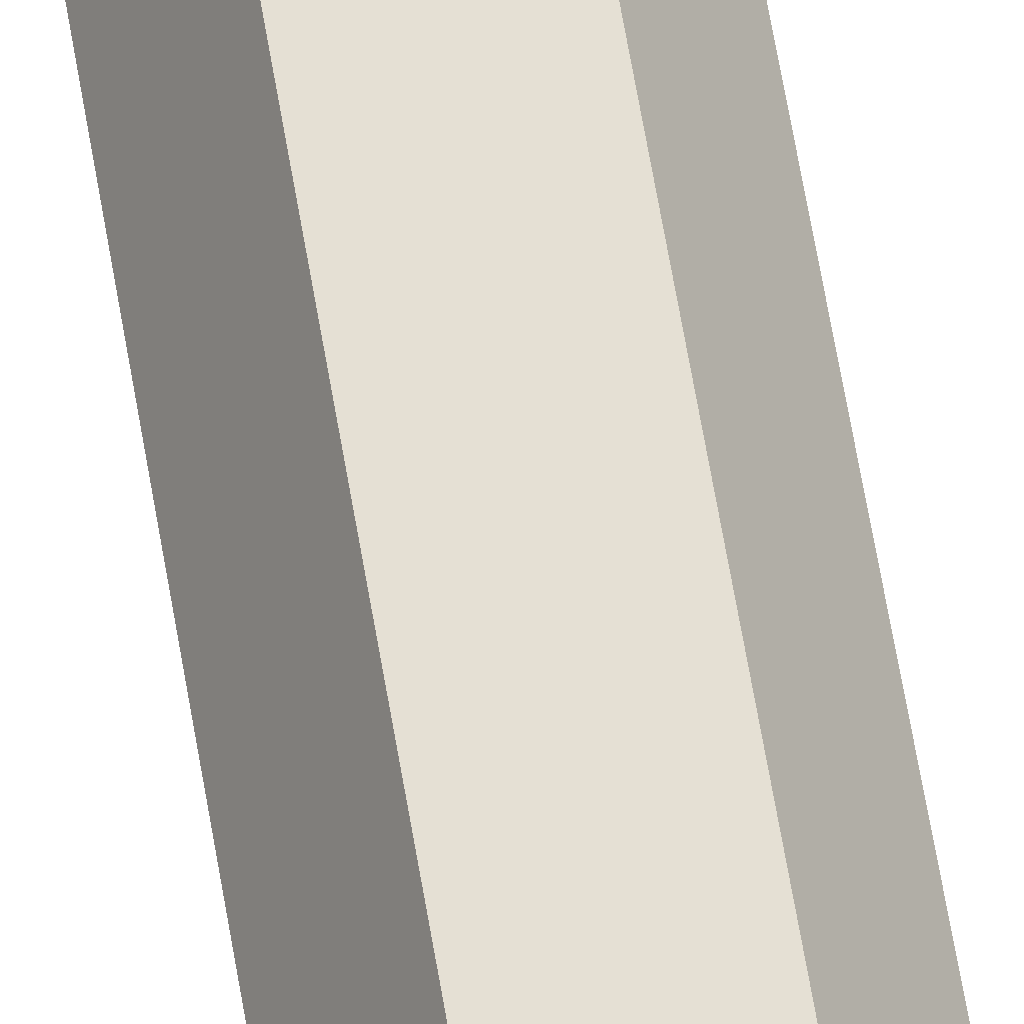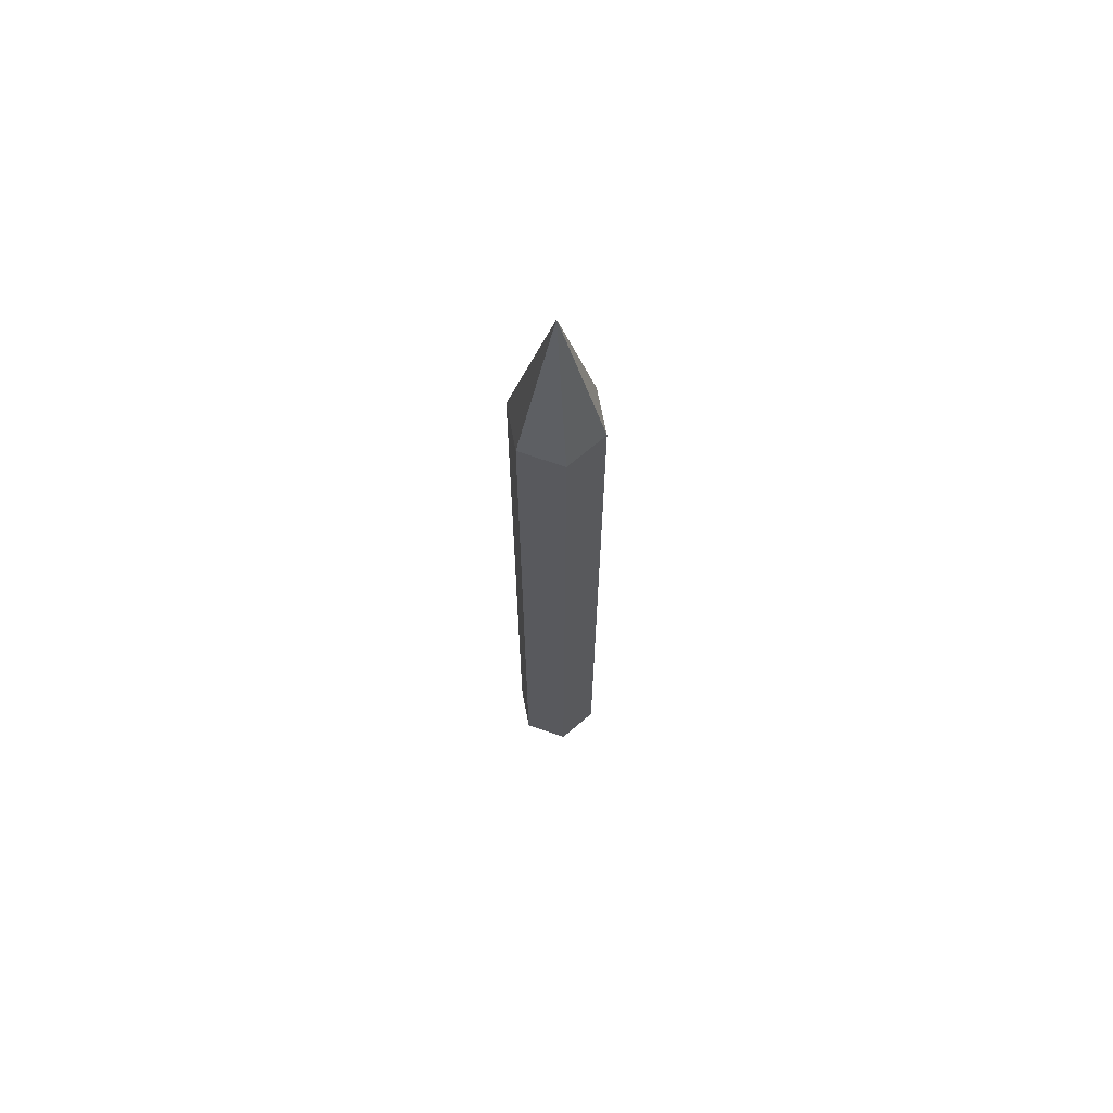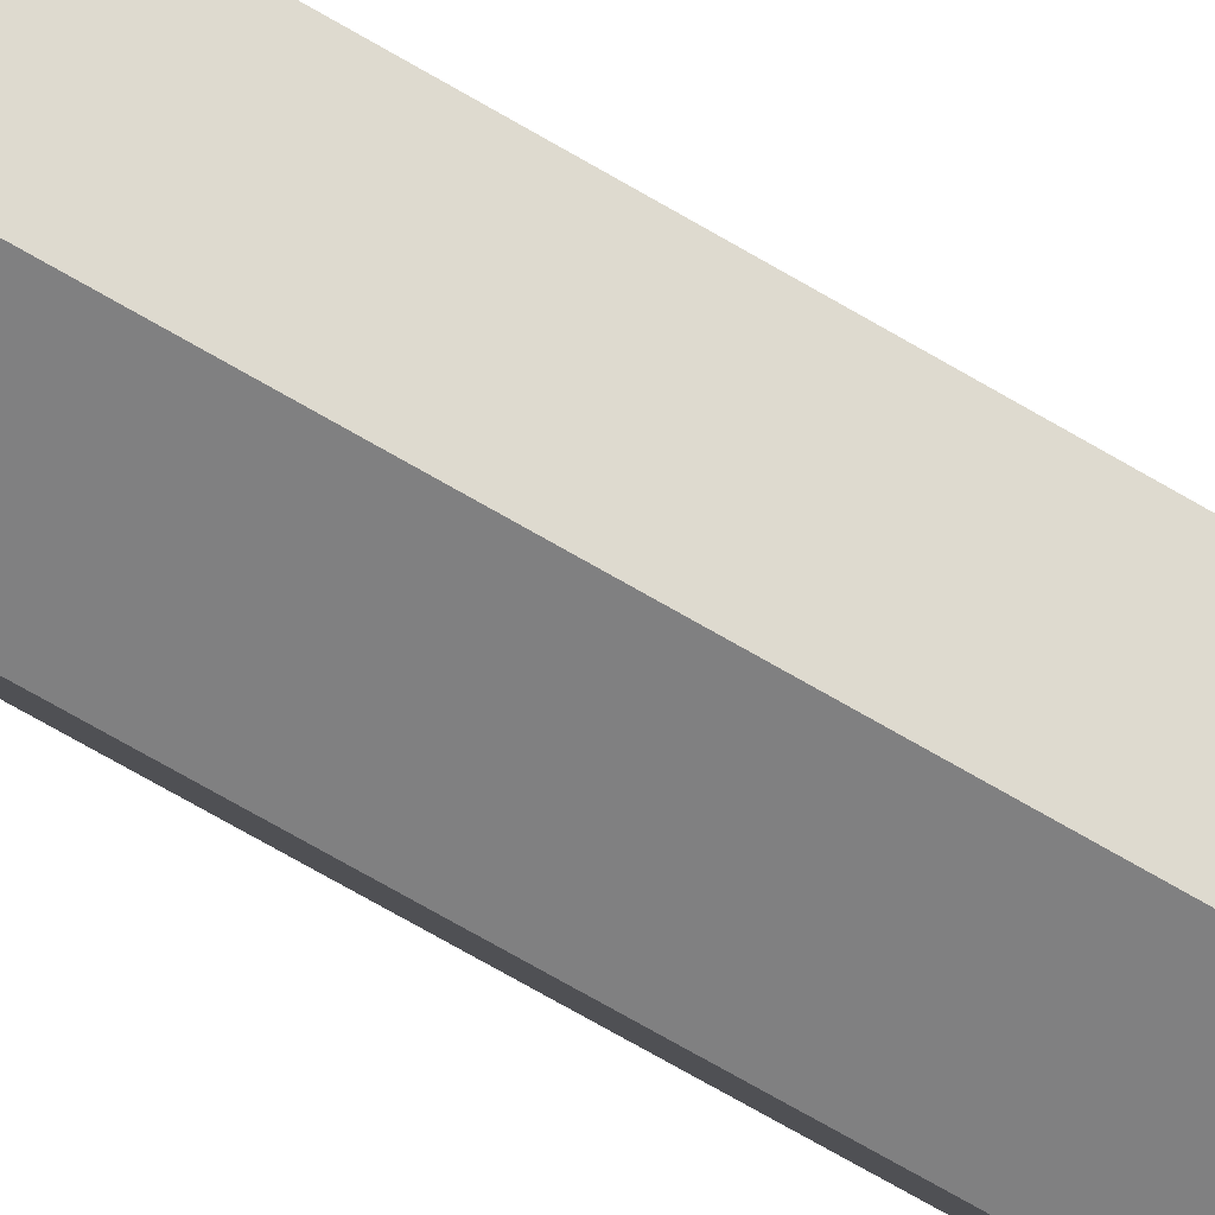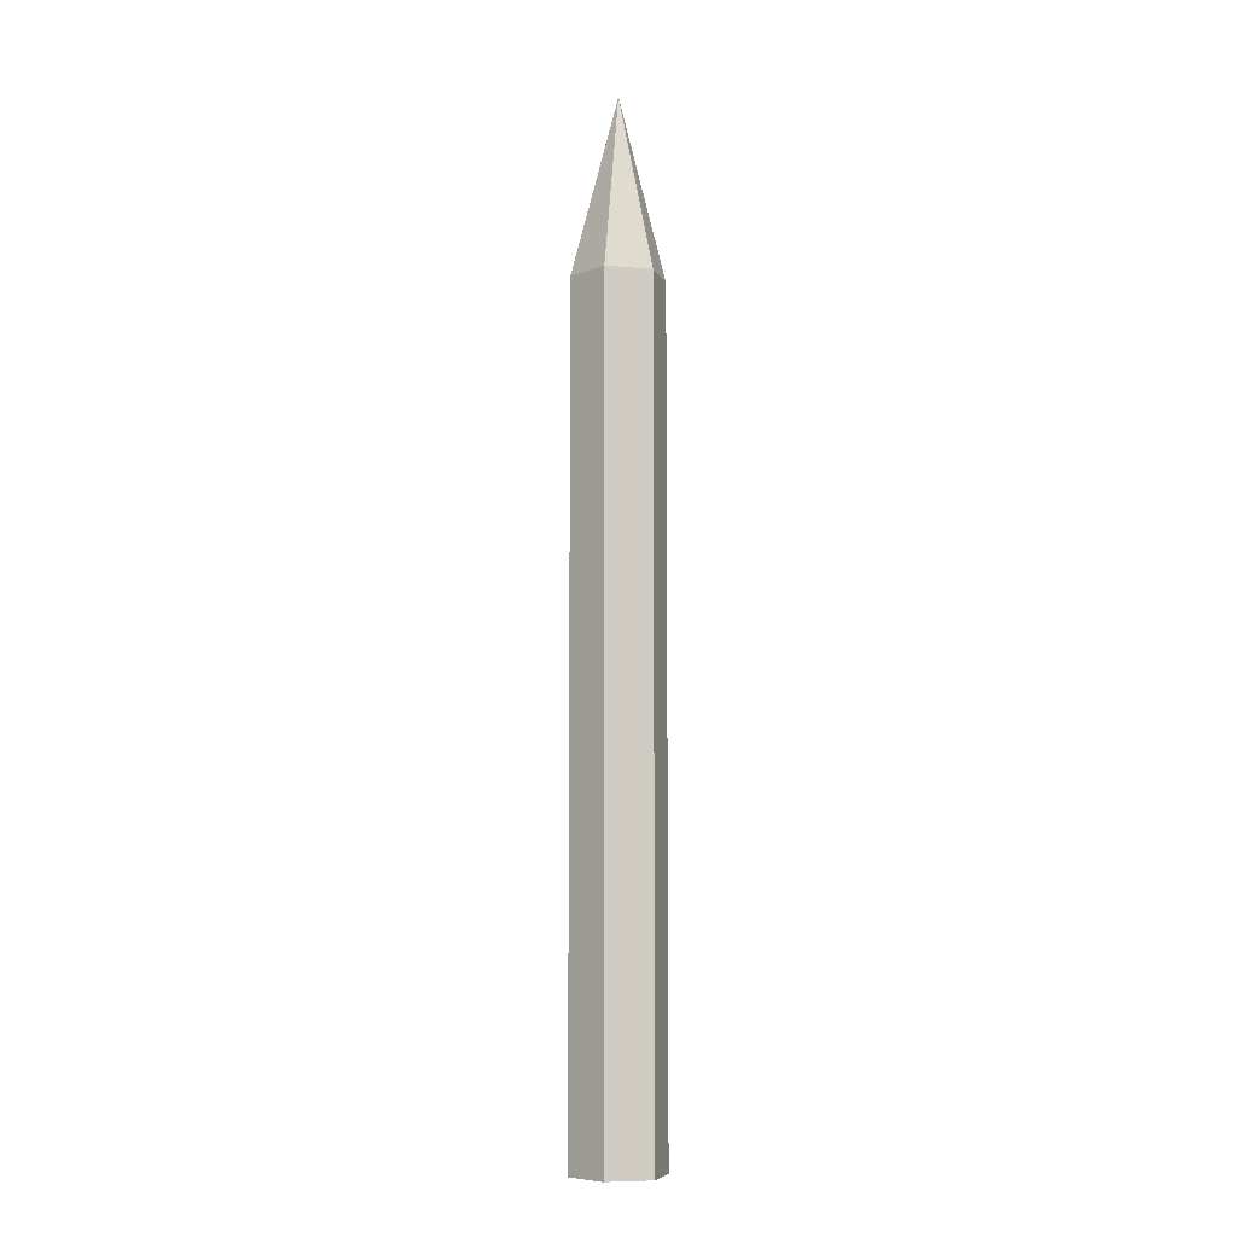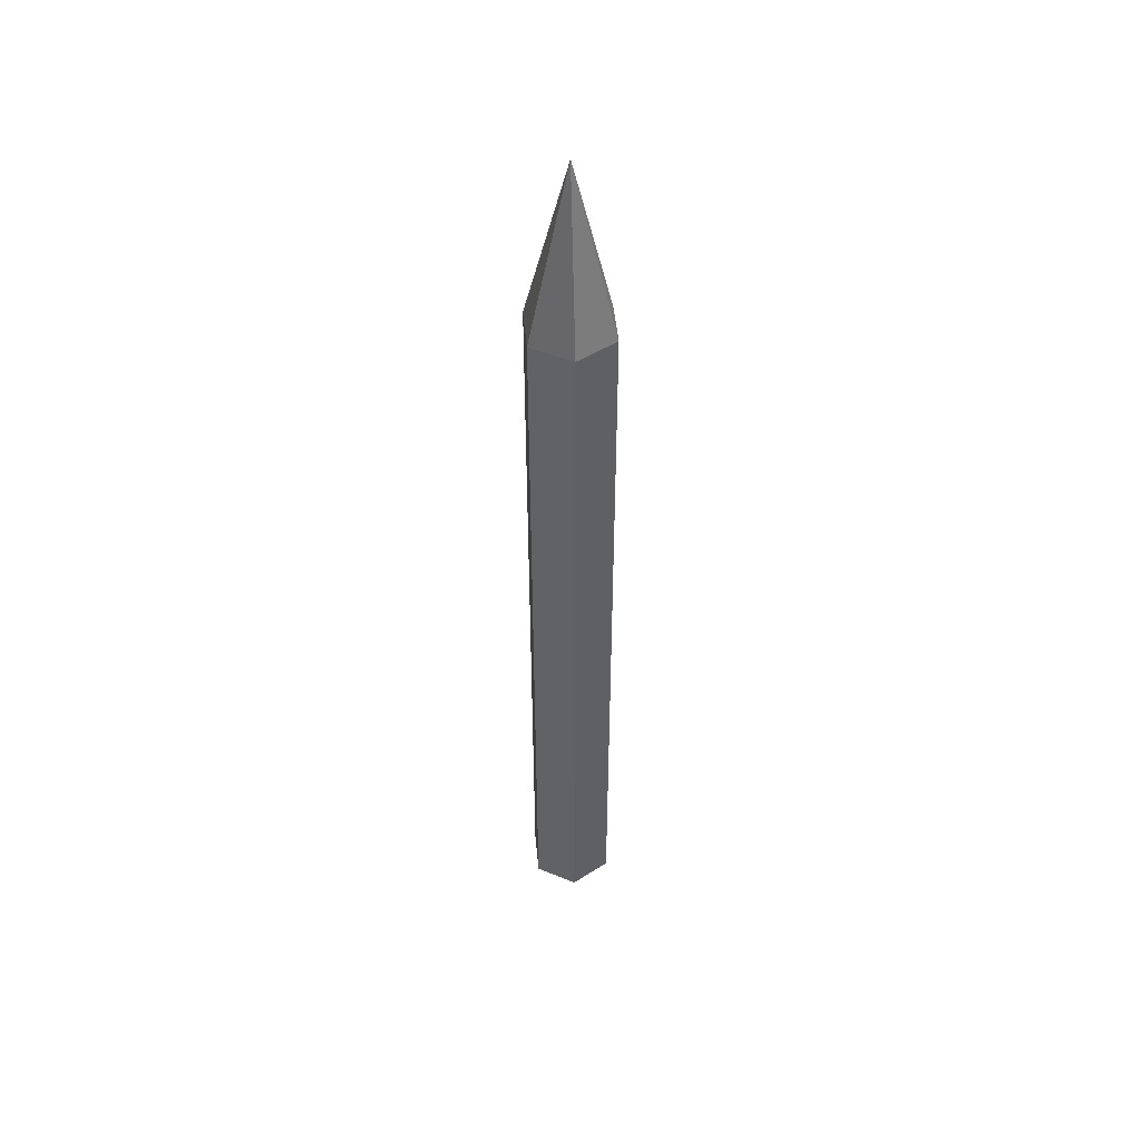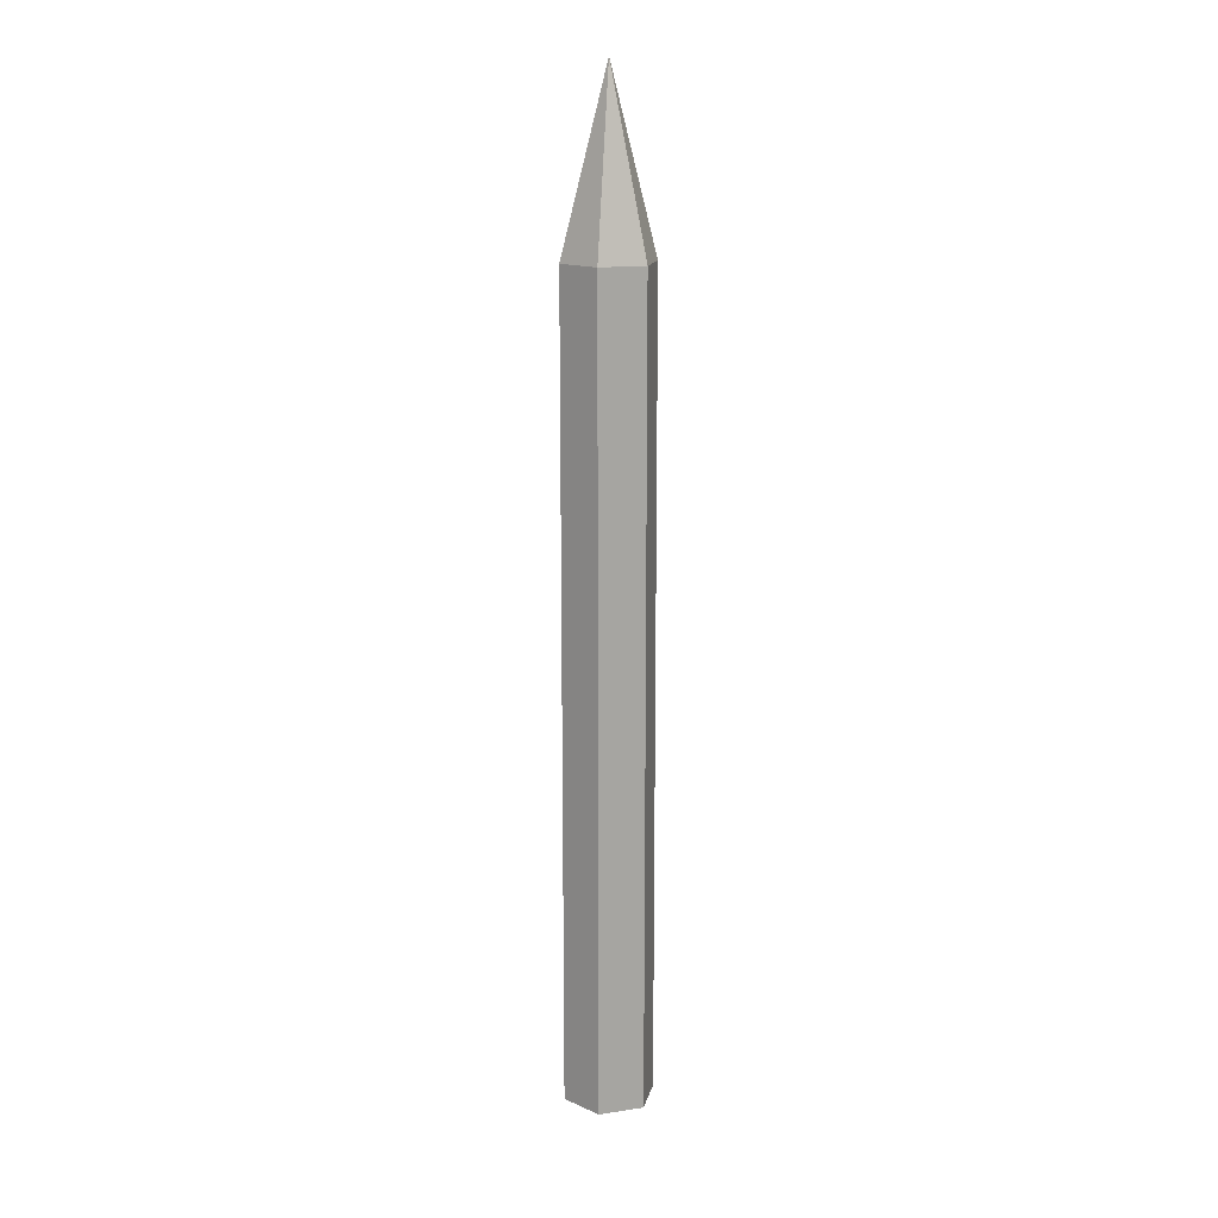
<metadata>
{"format":"obj","ext":"obj","renderer":"f3d","projection":"perspective","resolution":1024,"background":"white","views":[{"elev":65.6,"azim":170.3,"up":"+Z"},{"elev":68.3,"azim":19.3,"up":"+Y"},{"elev":-60.0,"azim":57.5,"up":"+Z"},{"elev":-7.4,"azim":-13.7,"up":"+Y"},{"elev":48.4,"azim":144.7,"up":"+Y"},{"elev":15.3,"azim":-17.4,"up":"+Y"}]}
</metadata>
<code>
g default
v 0.1656 3.78 -0.2869
v -0.1656 3.78 -0.2869
v -0.3312 3.78 -0
v -0.1656 3.78 0.2869
v 0.1656 3.78 0.2869
v 0.3312 3.78 -0
v 0.1656 8.777 -0.2869
v -0.1656 8.777 -0.2869
v -0.3312 8.777 -0
v -0.1656 8.777 0.2869
v 0.1656 8.777 0.2869
v 0.3312 8.777 0
v 0 10.05 0
v 0.1656 2.898 -0.2869
v -0.1656 2.898 -0.2869
v 0 2.898 -0
v -0.3312 2.898 -0
v -0.1656 2.898 0.2869
v 0.1656 2.898 0.2869
v 0.3312 2.898 -0
g pCylinder1
f 1 2 8 7
f 2 3 9 8
f 3 4 10 9
f 4 5 11 10
f 5 6 12 11
f 6 1 7 12
f 15 14 16
f 17 15 16
f 18 17 16
f 19 18 16
f 20 19 16
f 14 20 16
f 7 8 13
f 8 9 13
f 9 10 13
f 10 11 13
f 11 12 13
f 12 7 13
f 2 1 14 15
f 3 2 15 17
f 4 3 17 18
f 5 4 18 19
f 6 5 19 20
f 1 6 20 14

</code>
